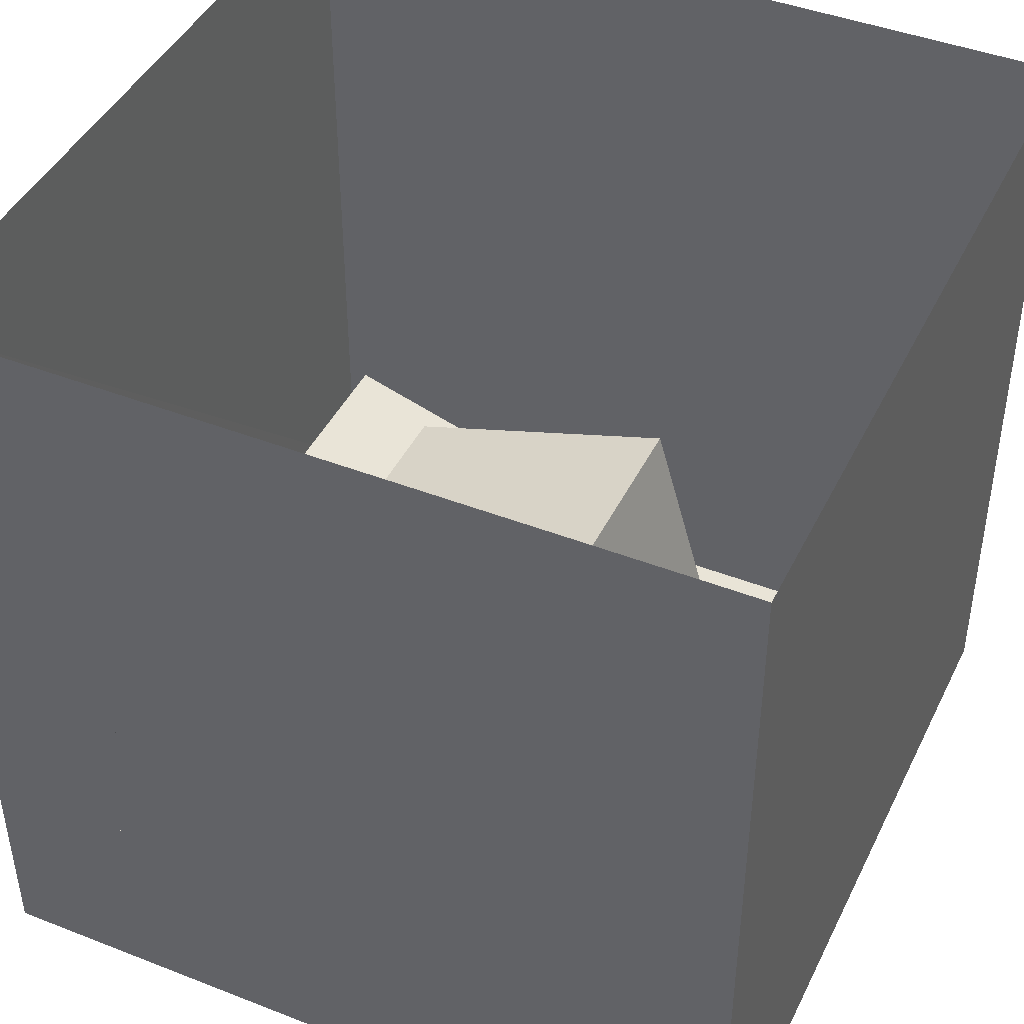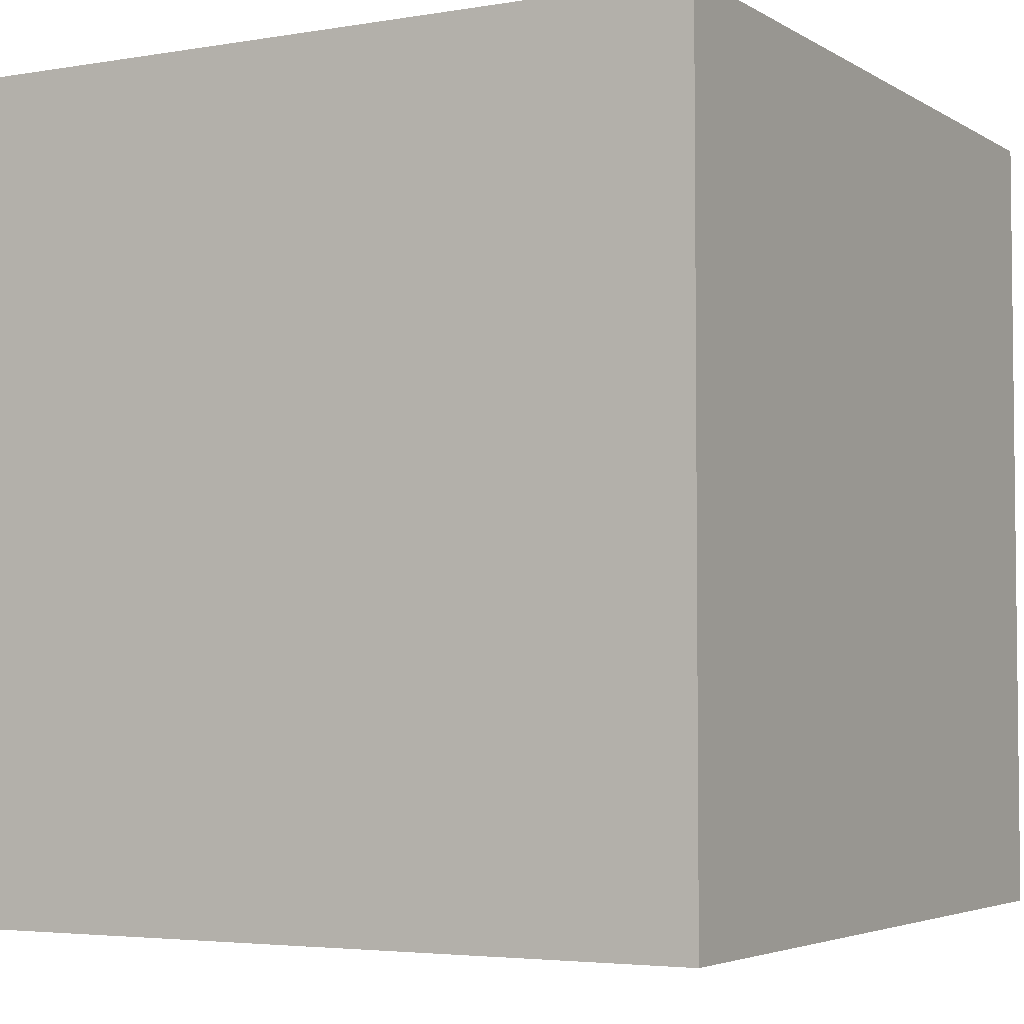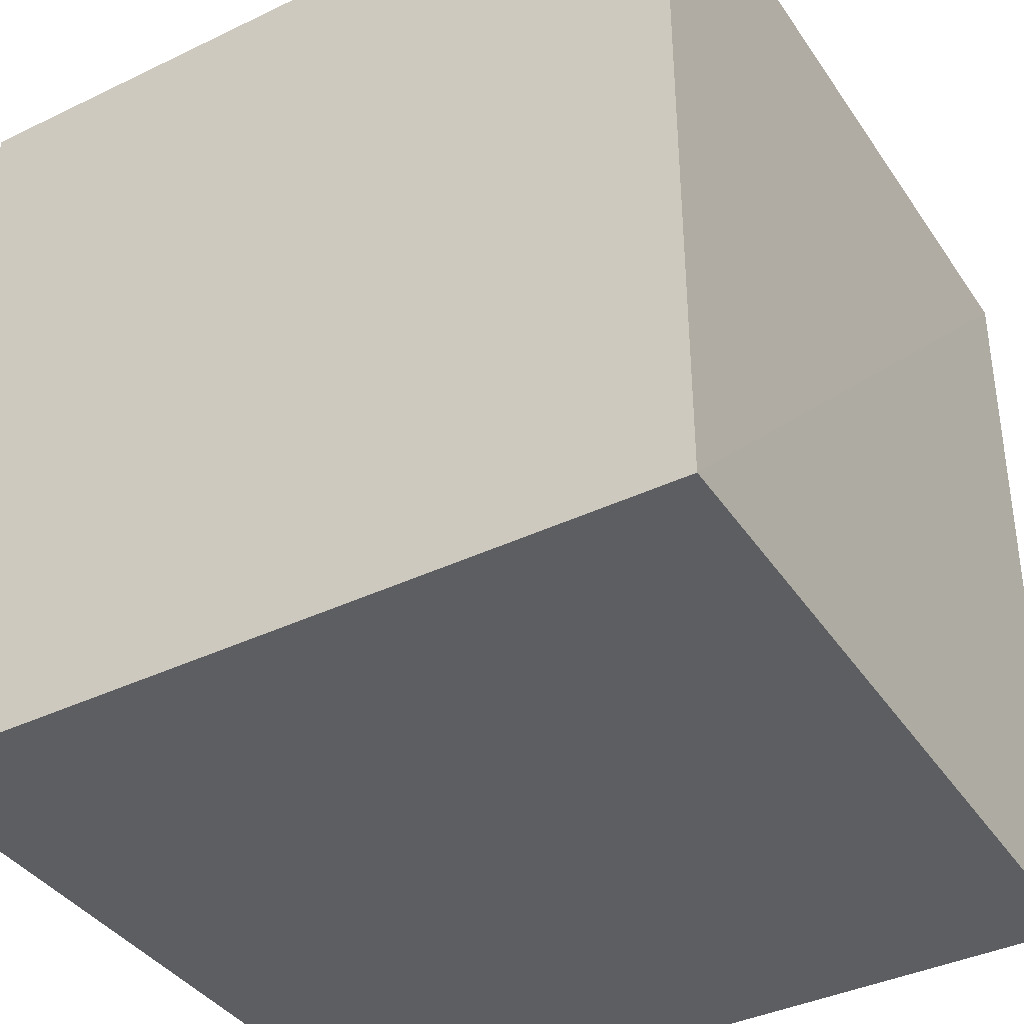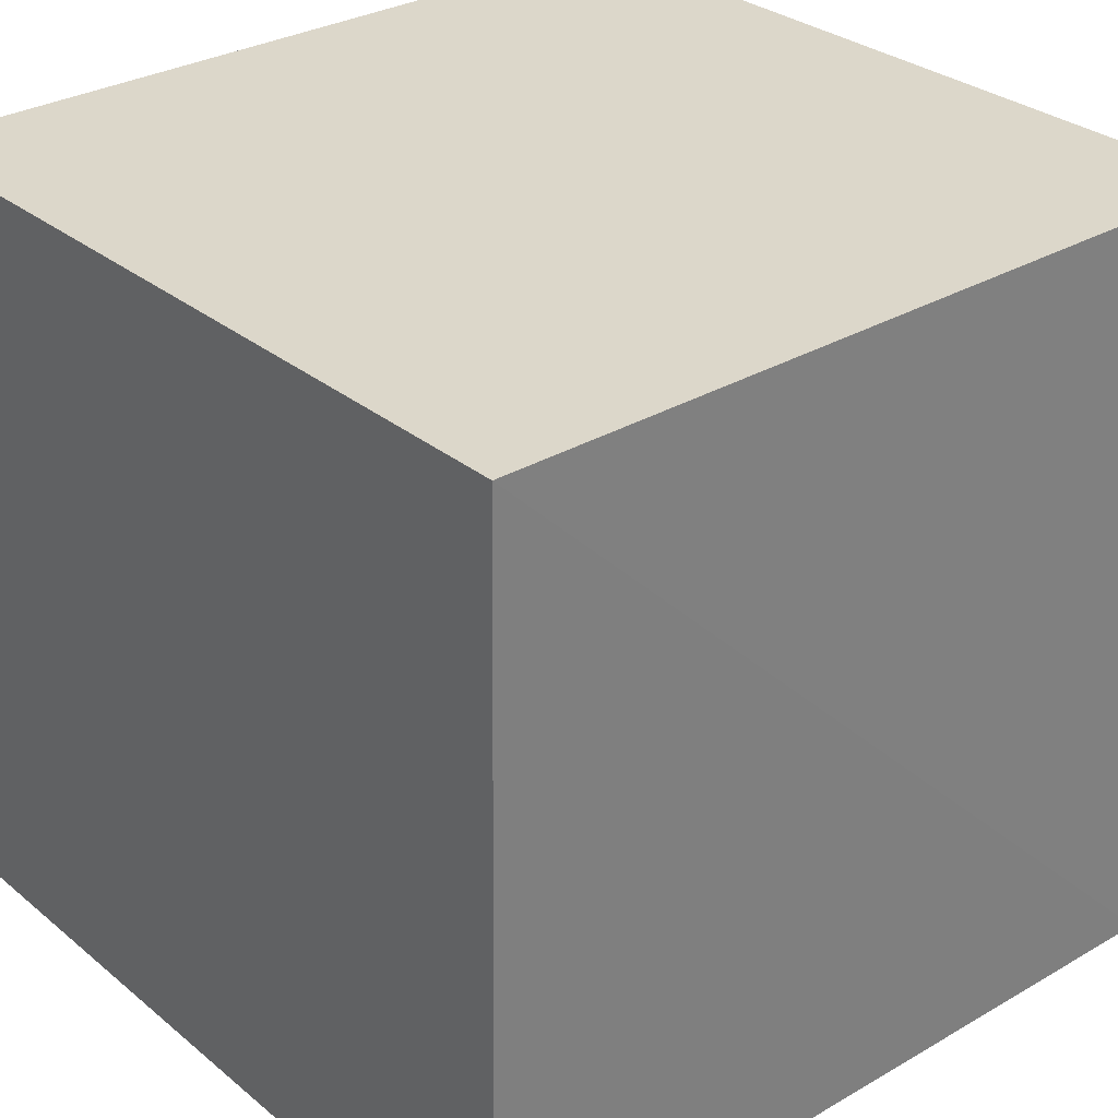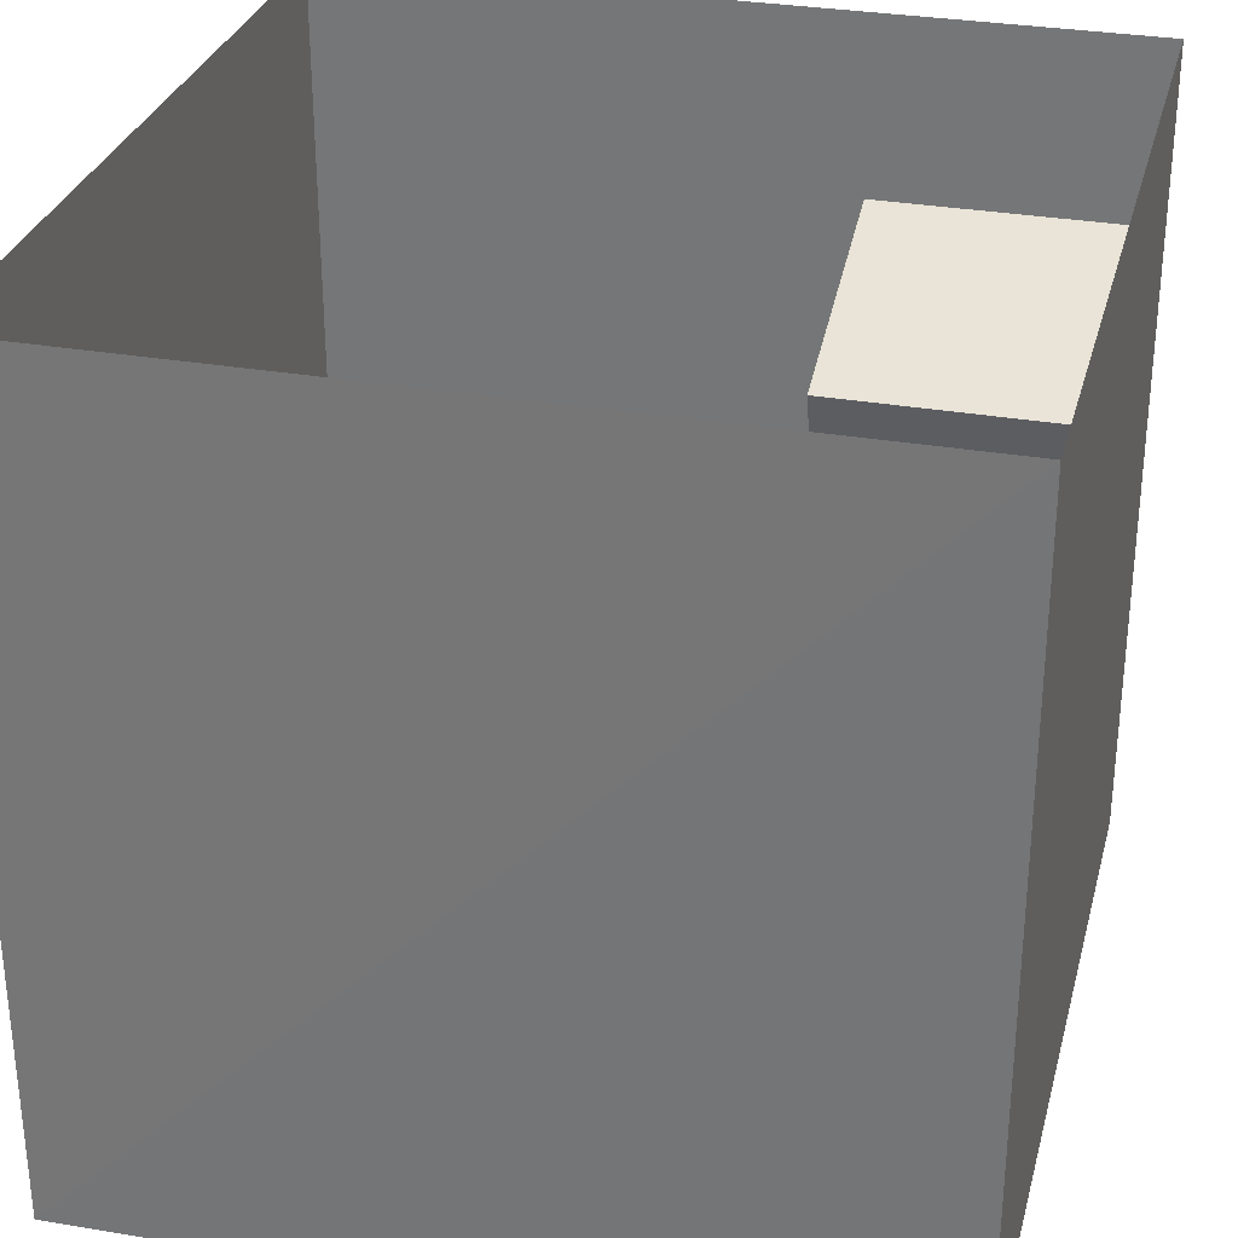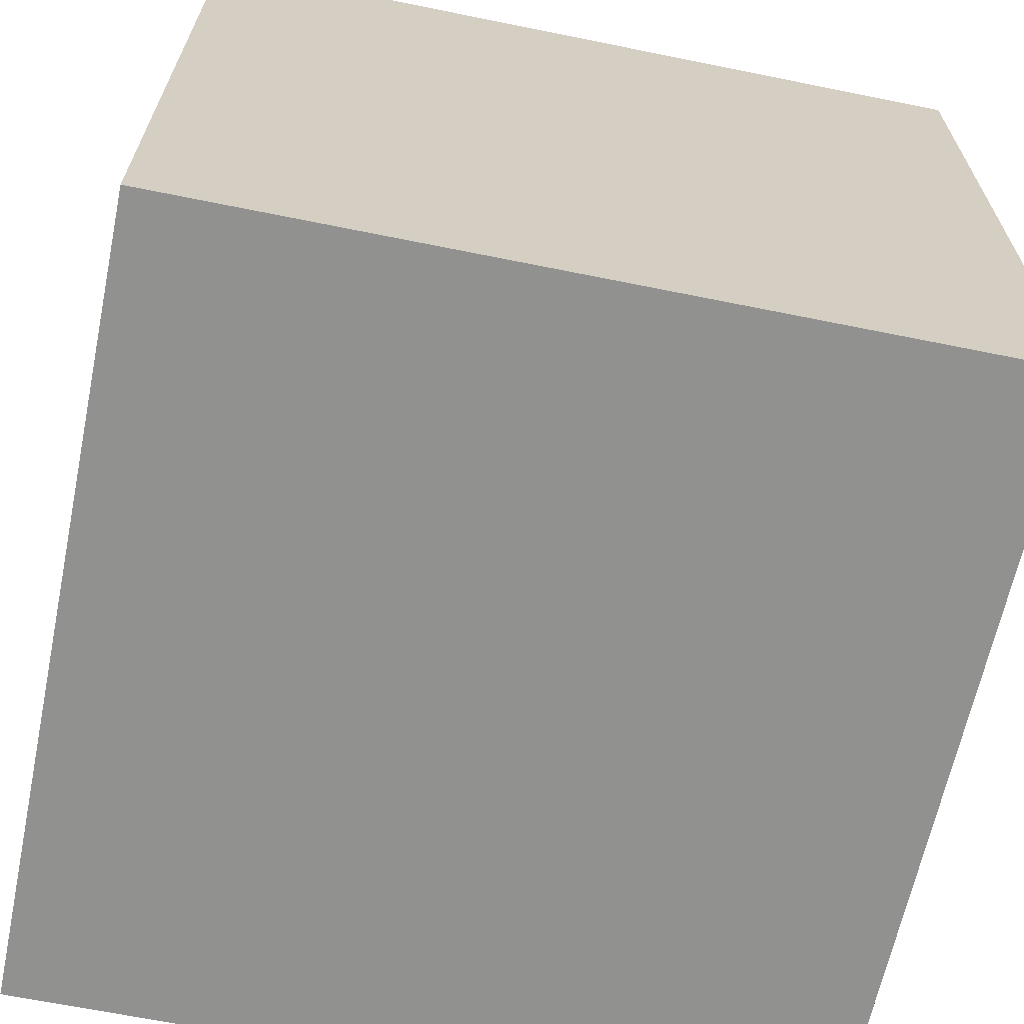
<metadata>
{"format":"obj","ext":"obj","renderer":"f3d","projection":"perspective","resolution":1024,"background":"white","views":[{"elev":43.4,"azim":24.8,"up":"+Z"},{"elev":-4.0,"azim":119.2,"up":"+Z"},{"elev":-39.0,"azim":-149.0,"up":"+Z"},{"elev":30.4,"azim":-130.5,"up":"+Y"},{"elev":30.5,"azim":-75.7,"up":"+Z"},{"elev":-66.0,"azim":168.5,"up":"+Z"}]}
</metadata>
<code>
o backWall
v -0.99 0 -1.04
v 1 0 -1.04
v 1 1.99 -1.04
v -1.02 1.99 -1.04
f 1 2 3
f 4 1 3
o floor
v -1.01 -0 0.99
v 1 -0 0.99
v 1 0 -1.04
v -0.99 0 -1.04
f 5 6 8
f 6 7 8
o shortBox
v -0.53 1.2 0.09
v 0.04 1.2 -0.09
v -0.14 1.2 -0.67
v -0.71 1.2 -0.49
v -0.53 -0 0.09
v -0.53 1.2 0.09
v -0.71 1.2 -0.49
v -0.71 0 -0.49
v -0.71 0 -0.49
v -0.71 1.2 -0.49
v -0.14 1.2 -0.67
v -0.14 0 -0.67
v -0.14 0 -0.67
v -0.14 1.2 -0.67
v 0.04 1.2 -0.09
v 0.04 0 -0.09
v 0.04 0 -0.09
v 0.04 1.2 -0.09
v -0.53 1.2 0.09
v -0.53 -0 0.09
f 9 10 12
f 13 14 16
f 17 18 20
f 21 22 23
f 25 26 27
f 10 11 12
f 14 15 16
f 18 19 20
f 24 21 23
f 28 25 27
o ceiling
v -1.02 1.99 0.99
v -1.02 1.99 -1.04
v 1 1.99 -1.04
v 1 1.99 0.99
f 29 30 31
f 32 29 31
o leftWall
v -1.01 -0 0.99
v -0.99 0 -1.04
v -1.02 1.99 -1.04
v -1.02 1.99 0.99
v 0.53 0.6 0.75
v 0.7 0.6 0.17
v 0.13 0.6 0
v -0.05 0.6 0.57
v -0.05 -0 0.57
v -0.05 0.6 0.57
v 0.13 0.6 0
v 0.13 0 0
v 0.53 -0 0.75
v 0.53 0.6 0.75
v -0.05 0.6 0.57
v -0.05 -0 0.57
v 0.7 -0 0.17
v 0.7 0.6 0.17
v 0.53 0.6 0.75
v 0.53 -0 0.75
v 0.13 0 0
v 0.13 0.6 0
v 0.7 0.6 0.17
v 0.7 -0 0.17
f 37 38 40
f 41 42 44
f 45 46 48
f 49 50 51
f 53 54 55
f 38 39 40
f 42 43 44
f 46 47 48
f 52 49 51
f 56 53 55
f 33 34 35
f 36 33 35
o light
v -0.24 1.98 0.16
v -0.24 1.98 -0.22
v 0.23 1.98 -0.22
v 0.23 1.98 0.16
f 57 58 59
f 60 57 59
o rightWall
v 1 0 -1.04
v 1 -0 0.99
v 1 1.99 0.99
v 1 1.99 -1.04
f 61 62 64
f 62 63 64

</code>
